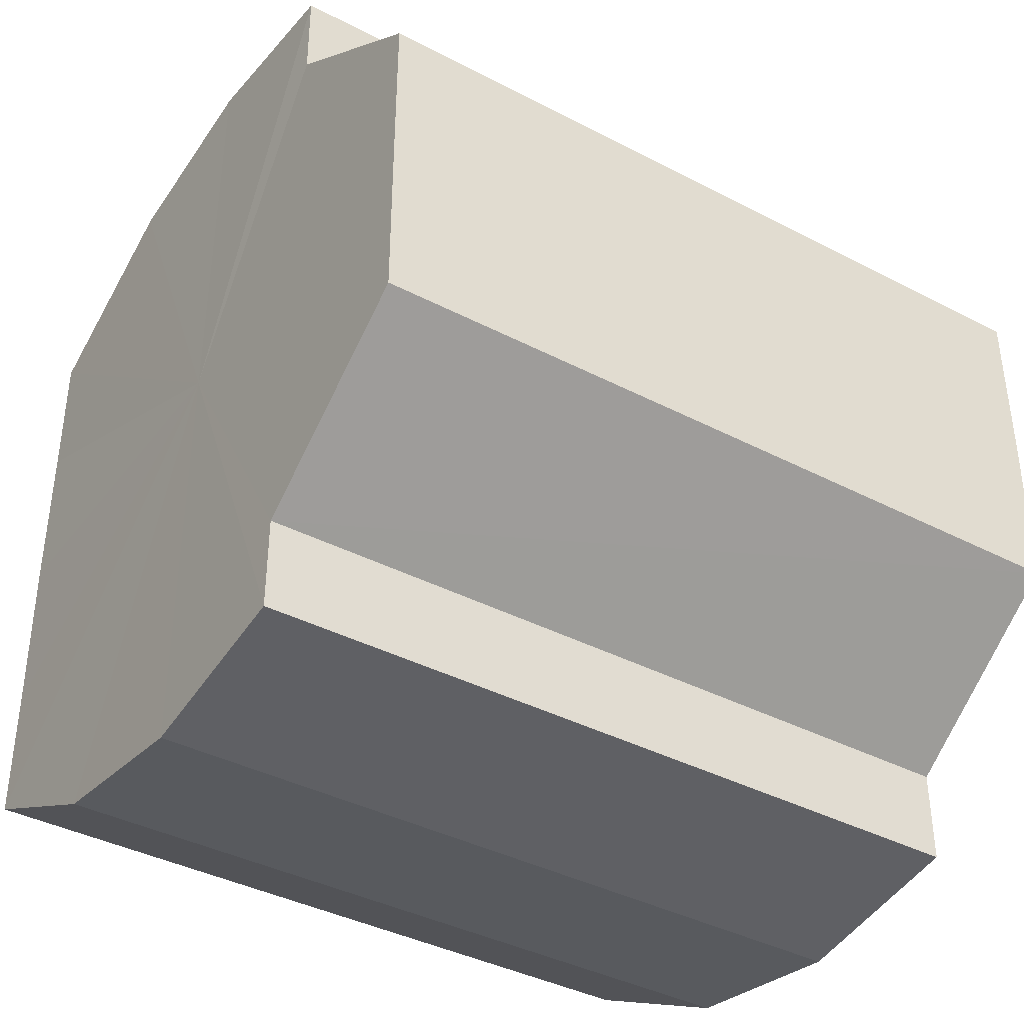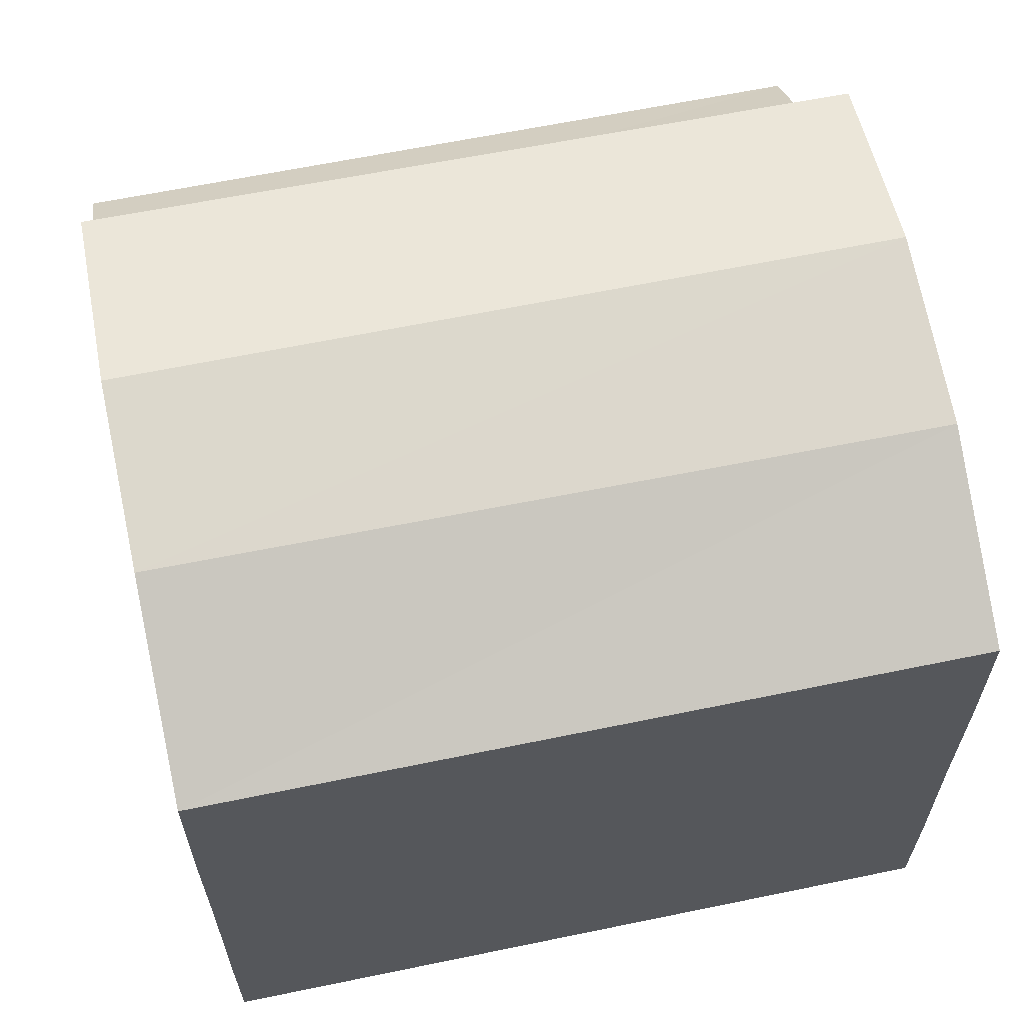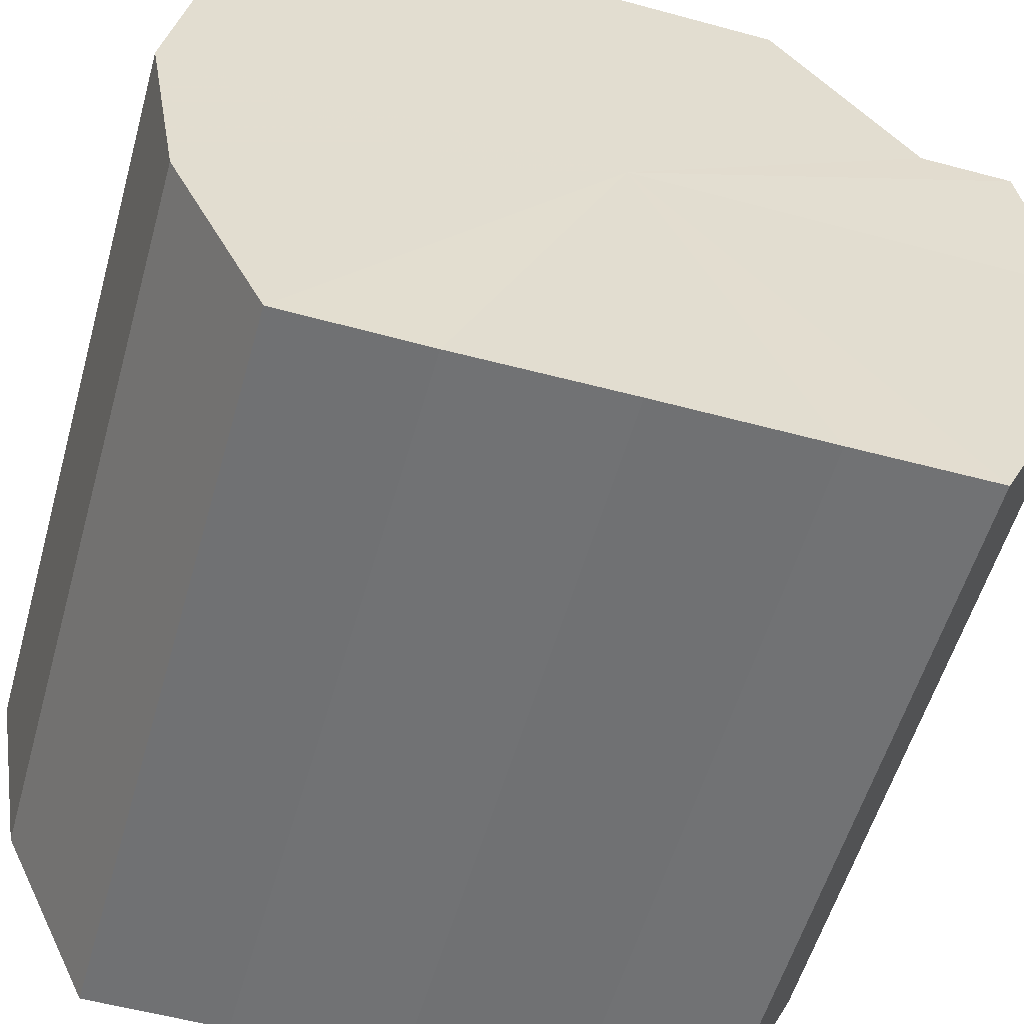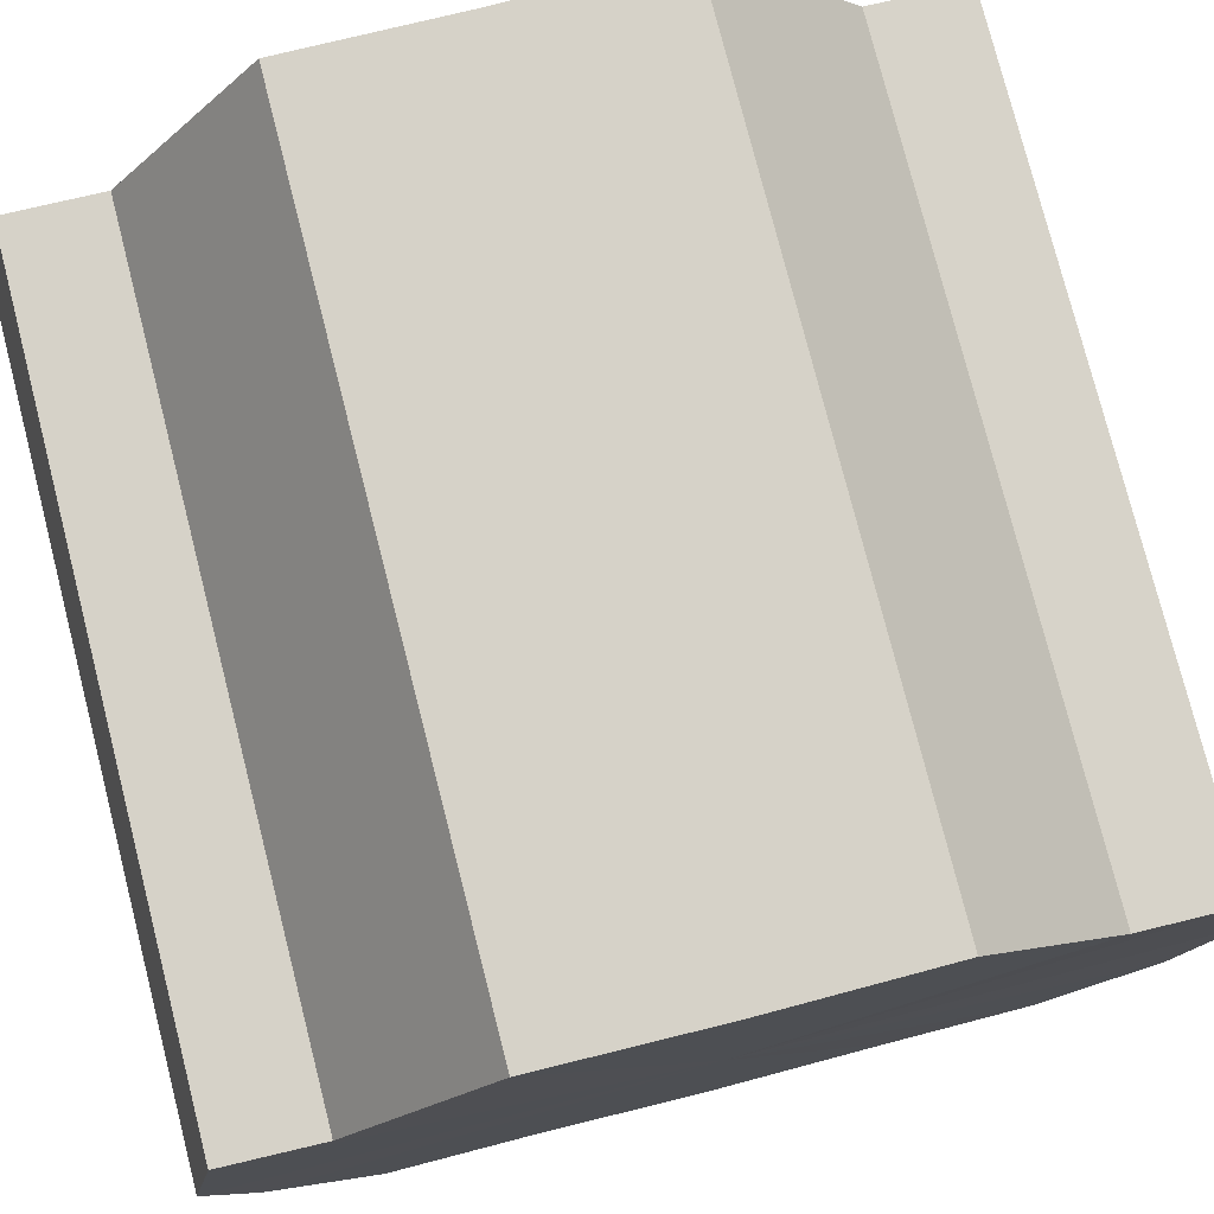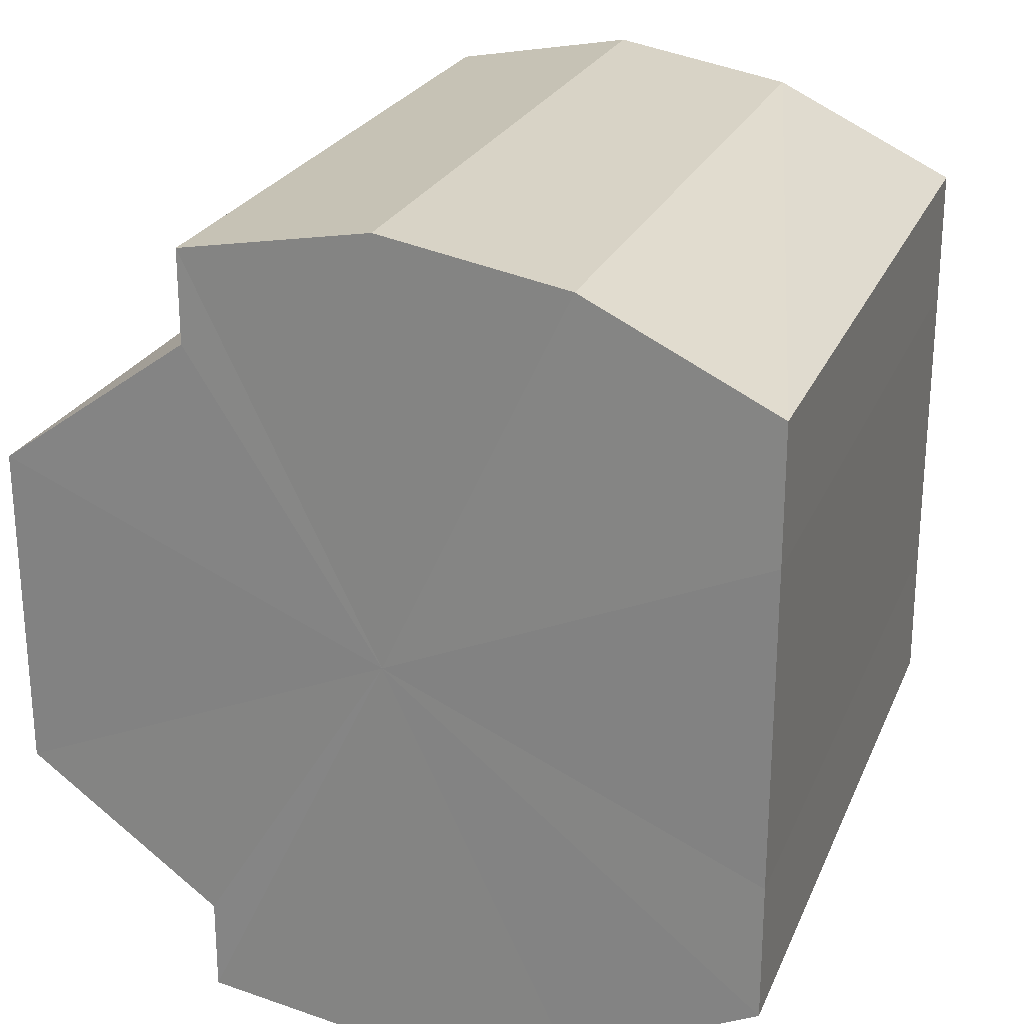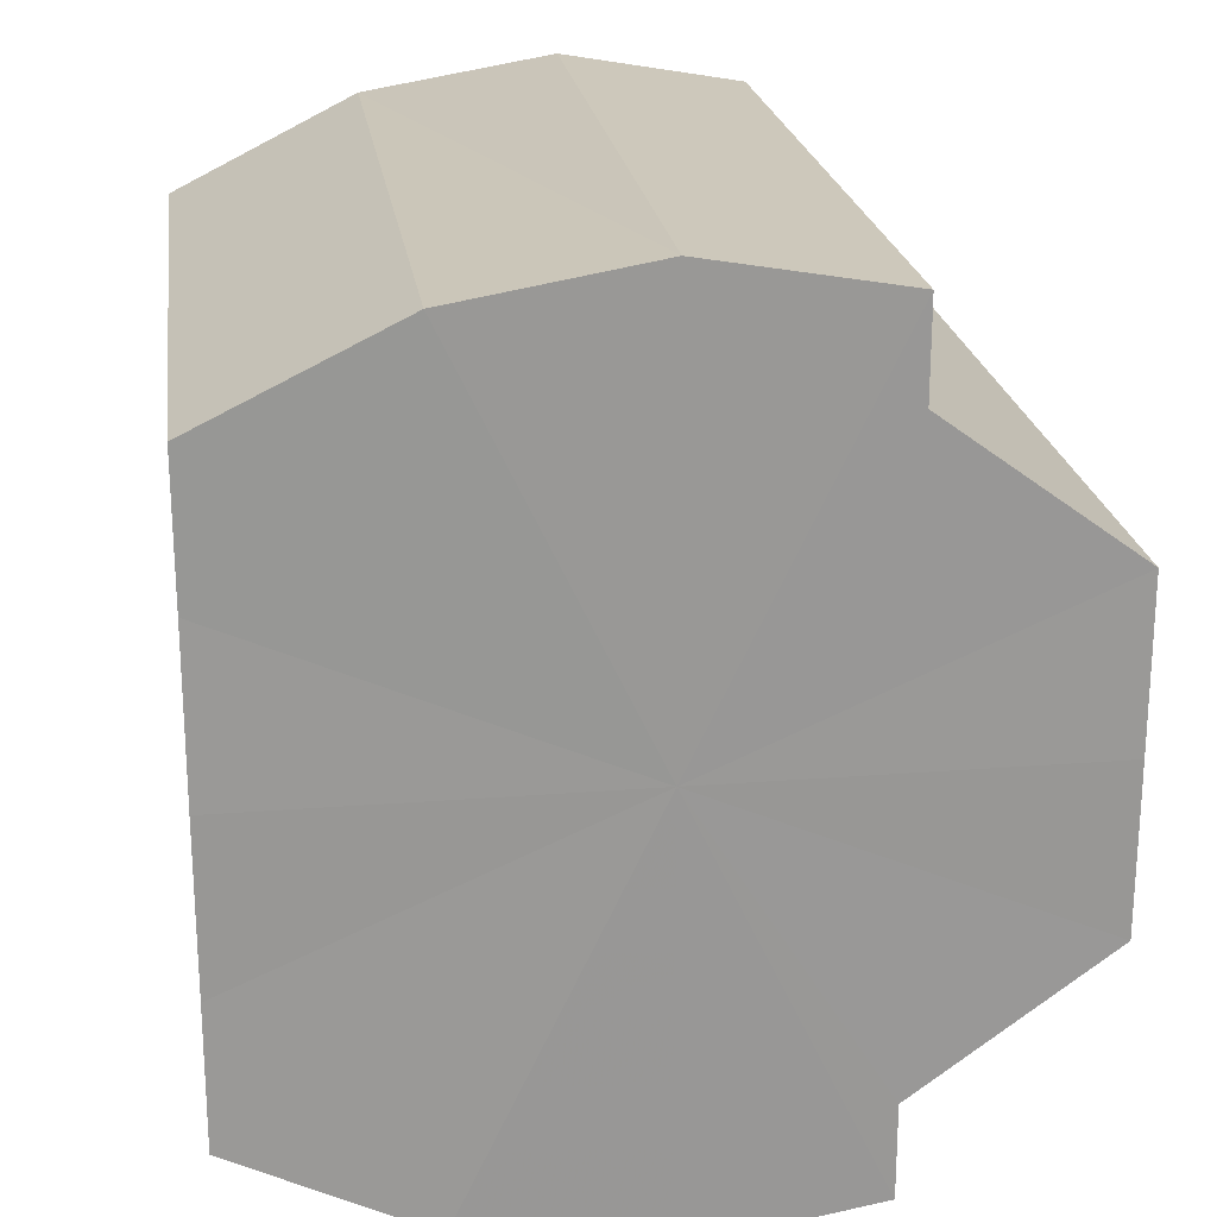
<metadata>
{"format":"obj","ext":"obj","renderer":"f3d","projection":"perspective","resolution":1024,"background":"white","views":[{"elev":-39.0,"azim":146.7,"up":"+Z"},{"elev":63.1,"azim":-11.7,"up":"+Z"},{"elev":-55.5,"azim":-105.8,"up":"+Y"},{"elev":77.7,"azim":75.7,"up":"+Y"},{"elev":24.2,"azim":-70.9,"up":"+Z"},{"elev":21.9,"azim":82.1,"up":"+Z"}]}
</metadata>
<code>
o 20615
v 2201 1856 7.238
v 2201 1856 7.247
v 2201 1856 7.238
v 2201 1856 7.254
v 2201 1856 7.247
v 2201 1856 7.229
v 2201 1856 7.229
v 2201 1856 7.259
v 2201 1856 7.254
v 2201 1856 7.222
v 2201 1856 7.222
v 2201 1856 7.261
v 2201 1856 7.259
v 2201 1856 7.259
v 2201 1856 7.261
v 2201 1856 7.217
v 2201 1856 7.217
v 2201 1856 7.215
v 2201 1856 7.215
v 2201 1856 7.217
v 2201 1856 7.217
v 2201 1856 7.215
v 2201 1856 7.215
v 2201 1856 7.217
v 2201 1856 7.217
v 2201 1856 7.222
v 2201 1856 7.222
v 2201 1856 7.229
v 2201 1856 7.229
v 2201 1856 7.238
v 2201 1856 7.238
v 2201 1856 7.247
v 2201 1856 7.247
v 2201 1856 7.254
v 2201 1856 7.254
v 2201 1856 7.259
v 2201 1856 7.259
v 2201 1856 7.261
v 2201 1856 7.261
v 2201 1856 7.259
v 2201 1856 7.259
v 2201 1856 7.238
v 2201 1856 7.261
v 2201 1856 7.254
v 2201 1856 7.259
v 2201 1856 7.247
v 2201 1856 7.254
v 2201 1856 7.238
v 2201 1856 7.247
v 2201 1856 7.229
v 2201 1856 7.238
v 2201 1856 7.222
v 2201 1856 7.229
v 2201 1856 7.222
v 2201 1856 7.217
v 2201 1856 7.215
v 2201 1856 7.217
v 2201 1856 7.222
v 2201 1856 7.217
v 2201 1856 7.229
v 2201 1856 7.222
v 2201 1856 7.238
v 2201 1856 7.229
v 2201 1856 7.247
v 2201 1856 7.238
v 2201 1856 7.254
v 2201 1856 7.247
v 2201 1856 7.259
v 2201 1856 7.254
v 2201 1856 7.259
v 2201 1856 7.254
v 2201 1856 7.247
v 2201 1856 7.254
v 2201 1856 7.238
v 2201 1856 7.247
v 2201 1856 7.229
v 2201 1856 7.238
v 2201 1856 7.222
v 2201 1856 7.229
v 2201 1856 7.217
v 2201 1856 7.222
v 2201 1856 7.238
v 2201 1856 7.238
v 2201 1856 7.247
v 2201 1856 7.229
v 2201 1856 7.254
v 2201 1856 7.222
v 2201 1856 7.259
v 2201 1856 7.217
v 2201 1856 7.261
v 2201 1856 7.215
v 2201 1856 7.259
v 2201 1856 7.217
v 2201 1856 7.254
v 2201 1856 7.222
v 2201 1856 7.247
v 2201 1856 7.229
v 2201 1856 7.238
f 1 2 3
f 2 4 5
f 6 1 7
f 4 8 9
f 10 6 11
f 8 12 13
f 12 14 15
f 16 10 17
f 18 16 19
f 20 18 21
f 21 22 23
f 23 24 25
f 25 26 27
f 27 28 29
f 29 30 31
f 31 32 33
f 33 34 35
f 35 36 37
f 37 38 39
f 39 40 41
f 42 40 43
f 42 44 40
f 42 43 45
f 42 46 44
f 42 45 47
f 42 48 46
f 42 47 49
f 42 50 48
f 42 49 51
f 42 52 50
f 42 51 53
f 42 53 54
f 42 54 55
f 42 55 56
f 42 57 52
f 42 56 57
f 58 57 59
f 60 61 58
f 62 63 60
f 64 65 62
f 66 67 64
f 68 69 66
f 70 71 68
f 71 72 73
f 72 74 75
f 74 76 77
f 76 78 79
f 78 80 81
f 82 83 84
f 82 85 83
f 82 84 86
f 82 87 85
f 82 86 88
f 82 89 87
f 82 88 90
f 82 91 89
f 82 90 92
f 82 93 91
f 82 92 94
f 82 95 93
f 82 94 96
f 82 97 95
f 82 96 98
f 82 98 97

</code>
